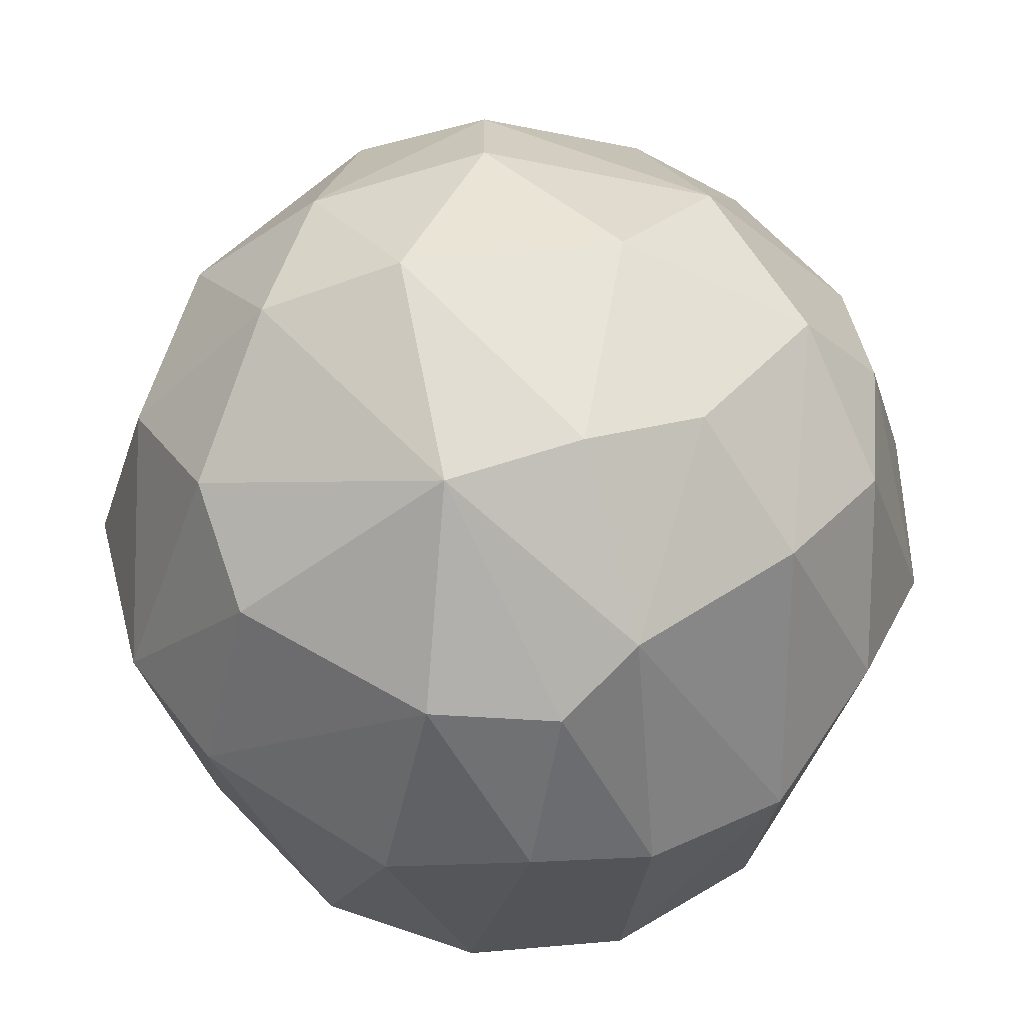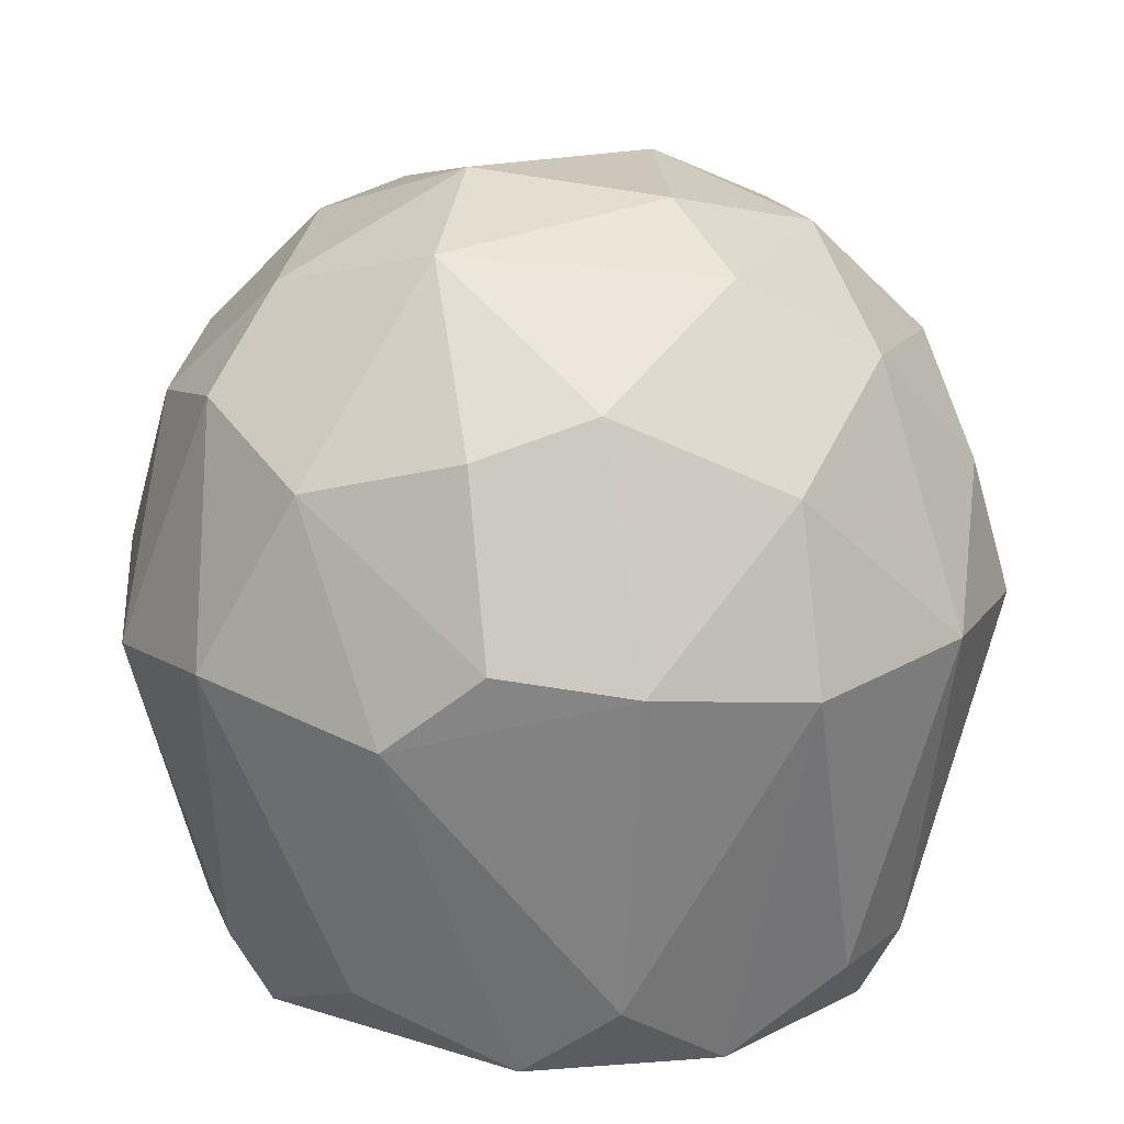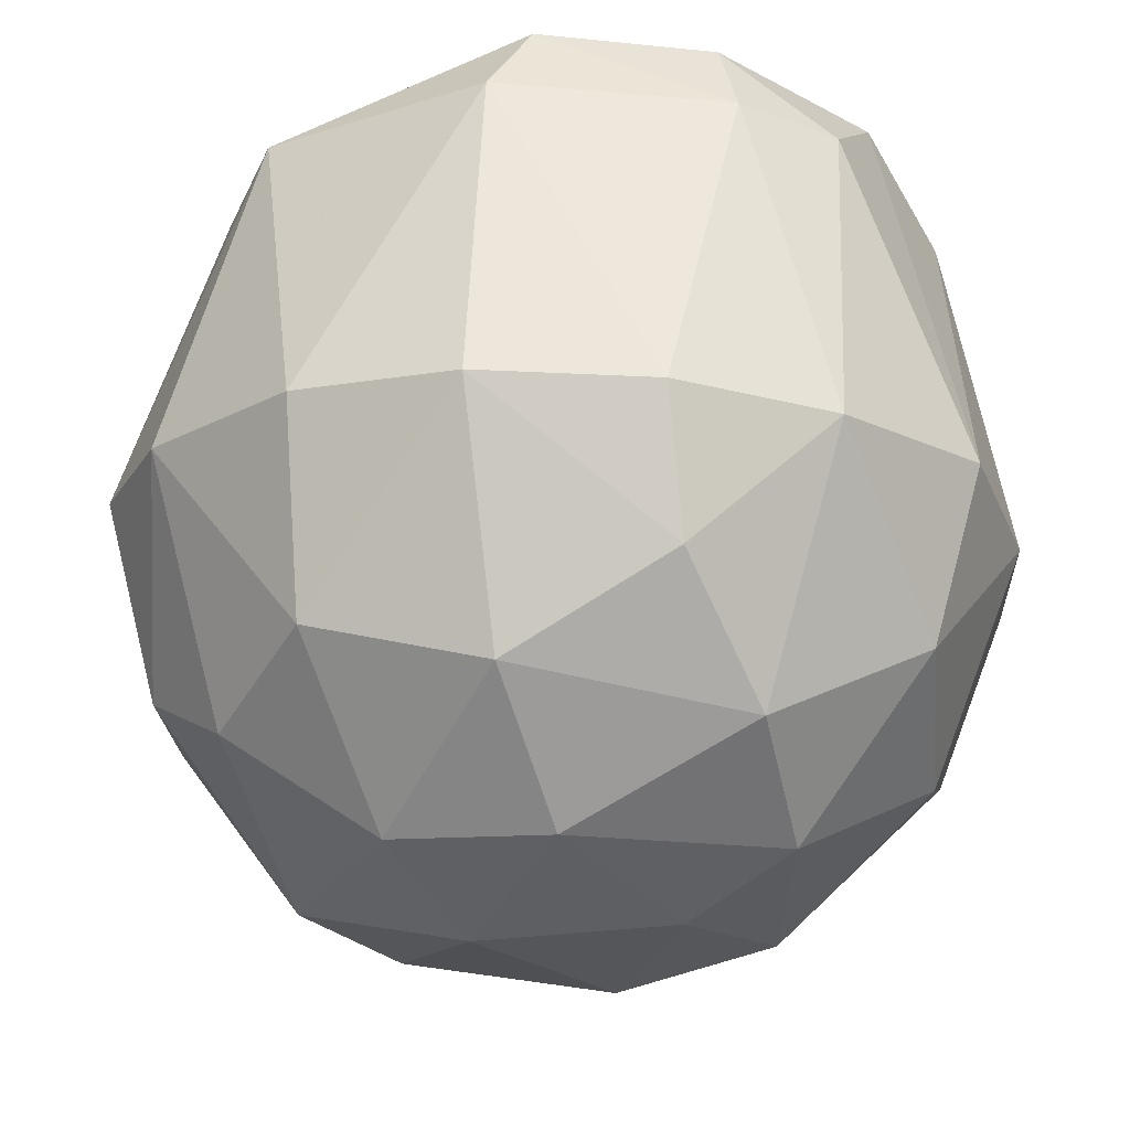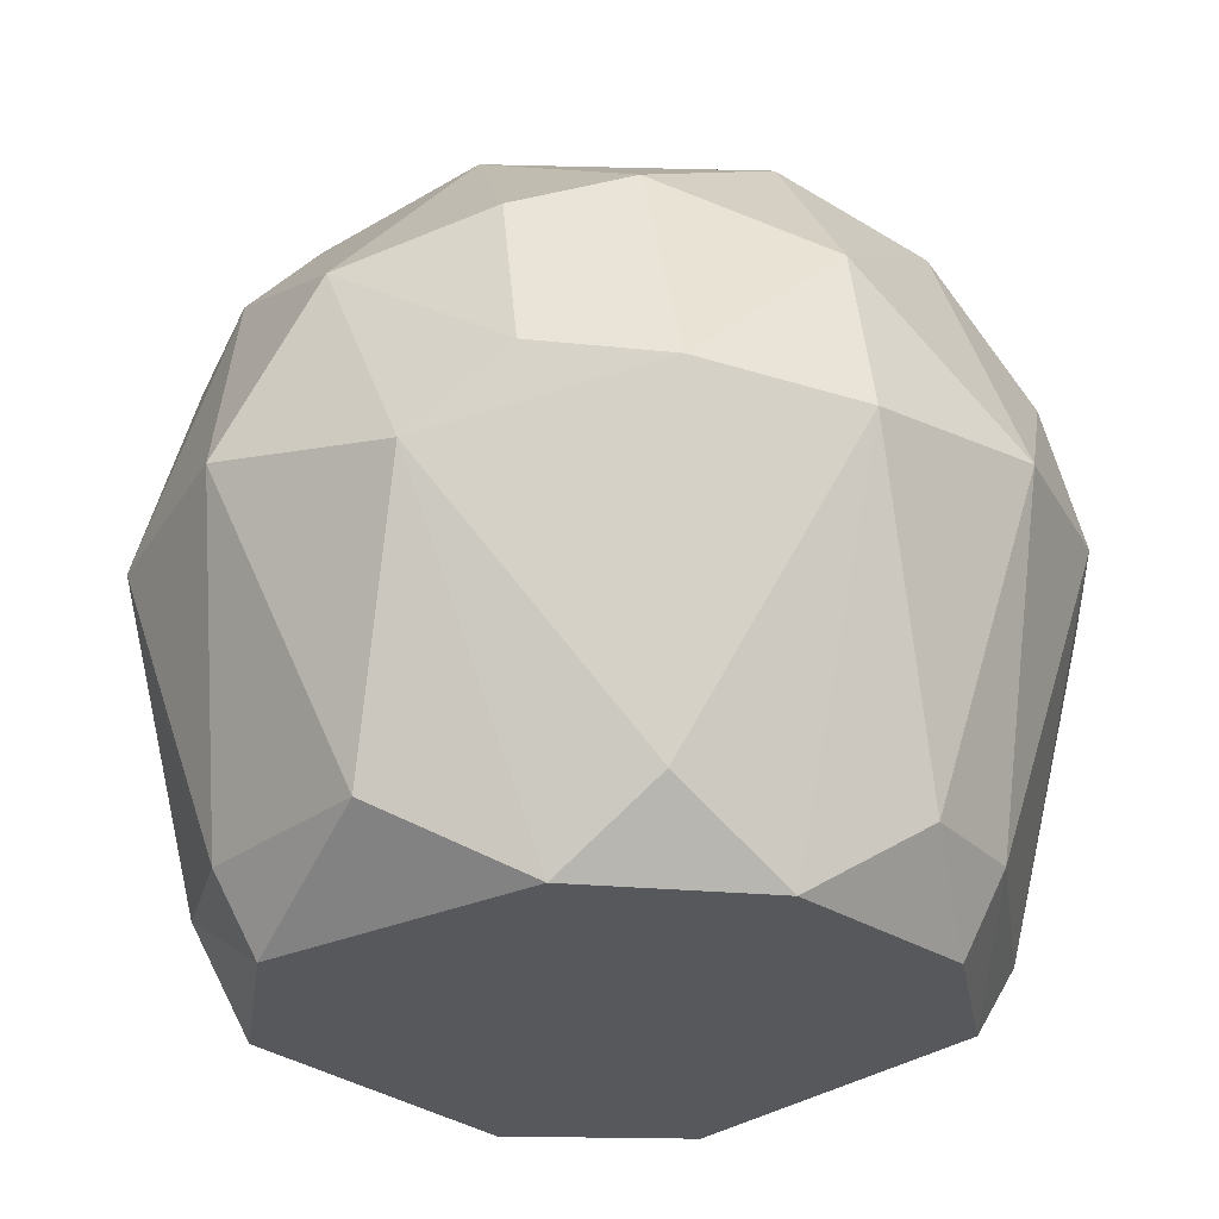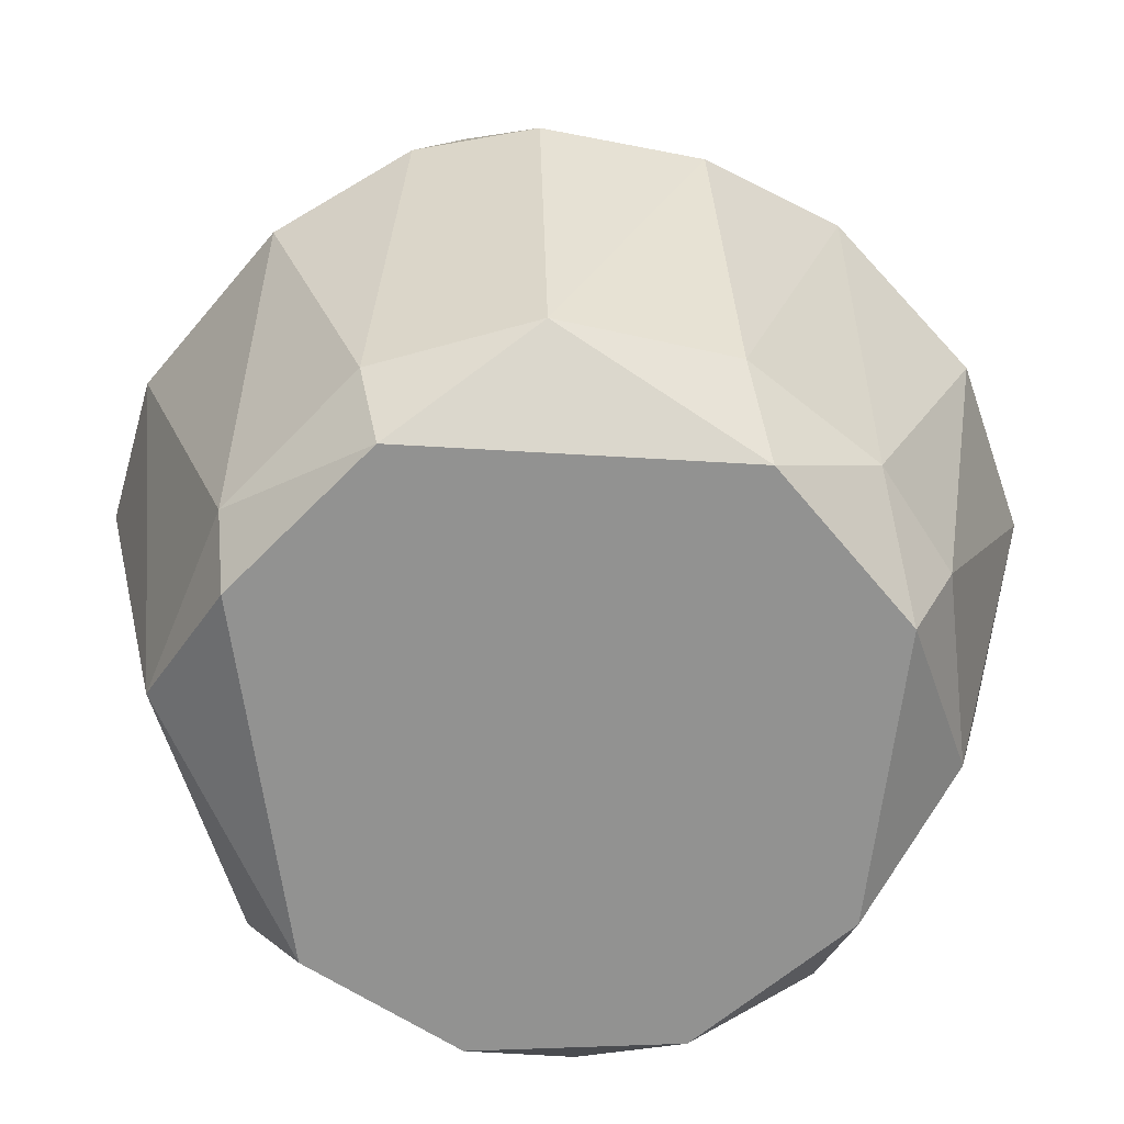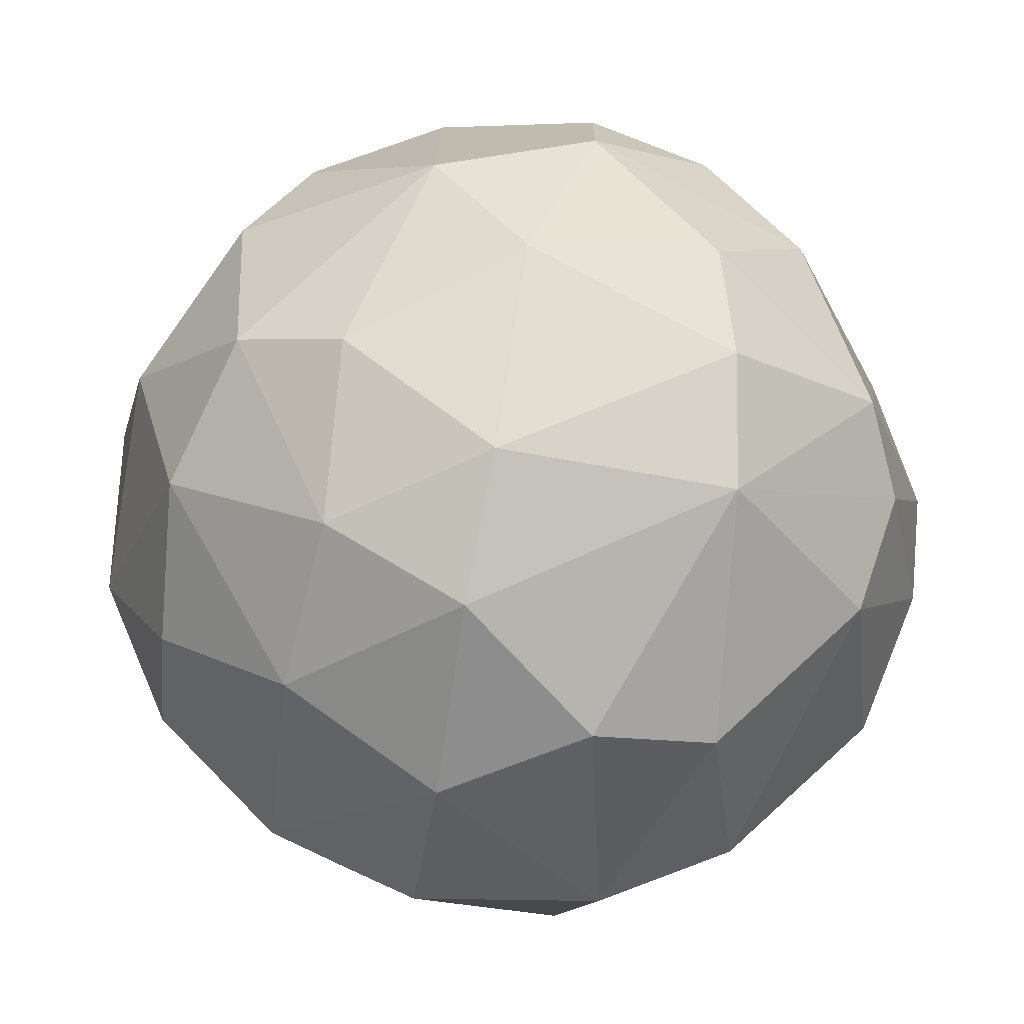
<metadata>
{"format":"obj","ext":"obj","renderer":"f3d","projection":"perspective","resolution":1024,"background":"white","views":[{"elev":51.1,"azim":-59.7,"up":"+Z"},{"elev":15.8,"azim":92.1,"up":"+Z"},{"elev":68.1,"azim":2.6,"up":"+Y"},{"elev":-27.8,"azim":93.5,"up":"+Z"},{"elev":-66.3,"azim":-38.9,"up":"+Z"},{"elev":66.7,"azim":-134.2,"up":"+Z"}]}
</metadata>
<code>
v -0.002012 -0.02315 0.009854
v -0.02556 0.001789 0.01402
v 0.006303 -0.02731 0.05281
v 0.006303 0.0309 0.03895
v -0.01725 -0.02038 0.0154
v -0.01725 -0.02038 0.05558
v -0.01725 -0.005134 0.0639
v -0.01725 0.02673 0.03895
v 0.016 -0.007905 0.0639
v 0.016 0.01149 0.06251
v 0.03125 0.005946 0.03895
v 0.03125 -0.003748 0.04034
v 0.02432 -0.01622 0.05004
v 0.02432 0.01565 0.05004
v -0.004771 -0.02592 0.05558
v -0.004771 0.005946 0.06805
v 0.01185 -0.02038 0.009854
v 0.01185 -0.03008 0.03619
v -0.01171 -0.03008 0.03619
v 0.004911 -0.02592 0.0154
v 0.004911 -0.00652 0.06805
v 0.02016 0.01149 0.009854
v 0.02986 -0.01068 0.0348
v -0.000626 -0.03147 0.04034
v -0.02418 -0.01068 0.0154
v -0.03111 0.007332 0.03895
v -0.03111 -0.007905 0.03619
v 0.007689 0.02812 0.04865
v -0.01586 0.02258 0.05281
v 0.000754 0.01703 0.0639
v 0.009074 0.007332 0.06667
v 0.009074 0.02119 0.009854
v 0.01739 0.02673 0.03895
v 0.01739 0.0198 0.0154
v 0.02709 0.01703 0.03757
v 0.02709 -0.005134 0.05281
v -0.003398 0.02535 0.05558
v -0.003398 -0.01761 0.0639
v -0.003398 0.02258 0.009854
v -0.02695 0.01703 0.03895
v -0.02695 0.005946 0.05281
v -0.02695 -0.01761 0.03895
v -0.02695 -0.009291 0.05143
v 0.01323 0.02119 0.05697
v 0.01323 -0.02315 0.0154
v -0.01032 0.01426 0.0639
v -0.01032 -0.01206 0.06528
v 0.01462 -0.02315 0.0542
v 0.02293 -0.002362 0.009854
v 0.02293 -0.02315 0.03758
v 0.02293 -0.01345 0.0154
v -0.02279 0.004561 0.009854
v -0.02279 -0.01761 0.05143
v -0.02141 -0.02454 0.03758
v -0.02141 0.01565 0.0154
v -0.02141 0.01287 0.05697
v -0.02141 -0.009291 0.009854
v -0.006157 -0.02592 0.0154
v -0.006157 0.02535 0.0154
v -0.006157 0.0309 0.03895
v 0.01046 -0.01899 0.06112
v 0.01046 0.02396 0.0154
v 0.02571 0.003175 0.05559
v 0.02571 0.004561 0.0154
f 6 38 47
f 49 52 39
f 52 49 17
f 39 52 55
f 52 17 1
f 24 15 19
f 50 48 18
f 17 49 51
f 1 5 57
f 52 1 57
f 4 28 33
f 35 34 33
f 14 35 33
f 28 4 60
f 8 29 60
f 55 26 40
f 8 55 40
f 26 41 40
f 29 8 40
f 49 39 32
f 39 55 59
f 55 8 59
f 60 4 59
f 8 60 59
f 46 7 16
f 30 46 16
f 29 46 37
f 46 30 37
f 28 60 37
f 60 29 37
f 10 14 44
f 30 10 44
f 33 28 44
f 14 33 44
f 28 37 44
f 37 30 44
f 41 26 43
f 7 41 43
f 53 7 43
f 42 53 43
f 26 27 43
f 27 42 43
f 36 12 11
f 35 14 11
f 64 35 11
f 64 11 23
f 51 49 23
f 50 51 23
f 49 64 23
f 11 12 23
f 48 50 13
f 12 36 13
f 36 9 13
f 23 12 13
f 50 23 13
f 1 17 20
f 18 24 20
f 19 15 6
f 7 53 6
f 15 38 6
f 42 5 54
f 5 19 54
f 53 42 54
f 19 6 54
f 6 53 54
f 10 9 63
f 9 36 63
f 14 10 63
f 36 11 63
f 11 14 63
f 26 55 2
f 55 52 2
f 27 26 2
f 52 57 2
f 4 33 62
f 33 34 62
f 32 39 62
f 34 32 62
f 39 59 62
f 59 4 62
f 9 21 61
f 21 38 61
f 38 15 61
f 13 9 61
f 48 13 61
f 7 46 56
f 41 7 56
f 46 29 56
f 40 41 56
f 29 40 56
f 15 24 3
f 24 18 3
f 18 48 3
f 61 15 3
f 48 61 3
f 34 35 22
f 35 64 22
f 64 49 22
f 49 32 22
f 32 34 22
f 5 1 58
f 19 5 58
f 24 19 58
f 1 20 58
f 20 24 58
f 9 10 31
f 21 9 31
f 10 30 31
f 16 21 31
f 30 16 31
f 5 42 25
f 42 27 25
f 57 5 25
f 27 2 25
f 2 57 25
f 50 18 45
f 17 51 45
f 51 50 45
f 20 17 45
f 18 20 45
f 38 21 47
f 16 7 47
f 21 16 47
f 7 6 47

</code>
